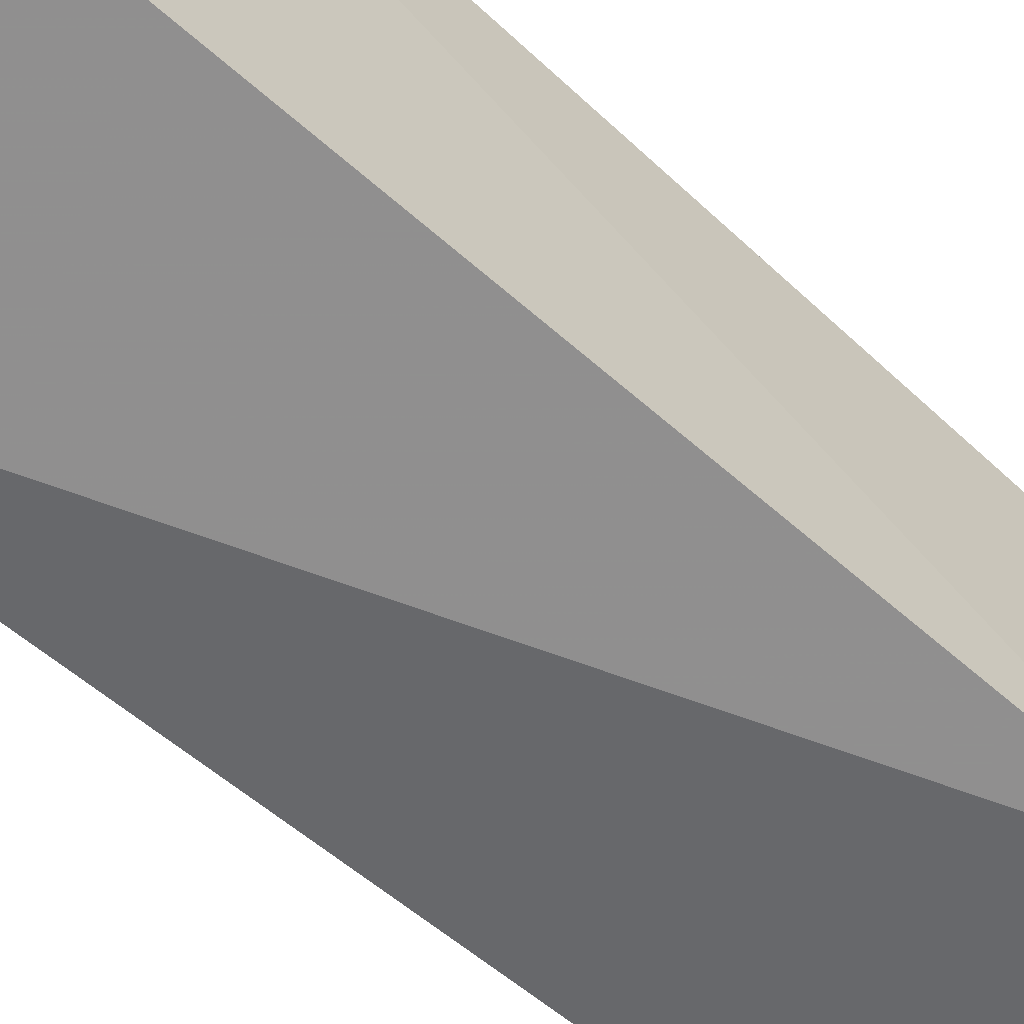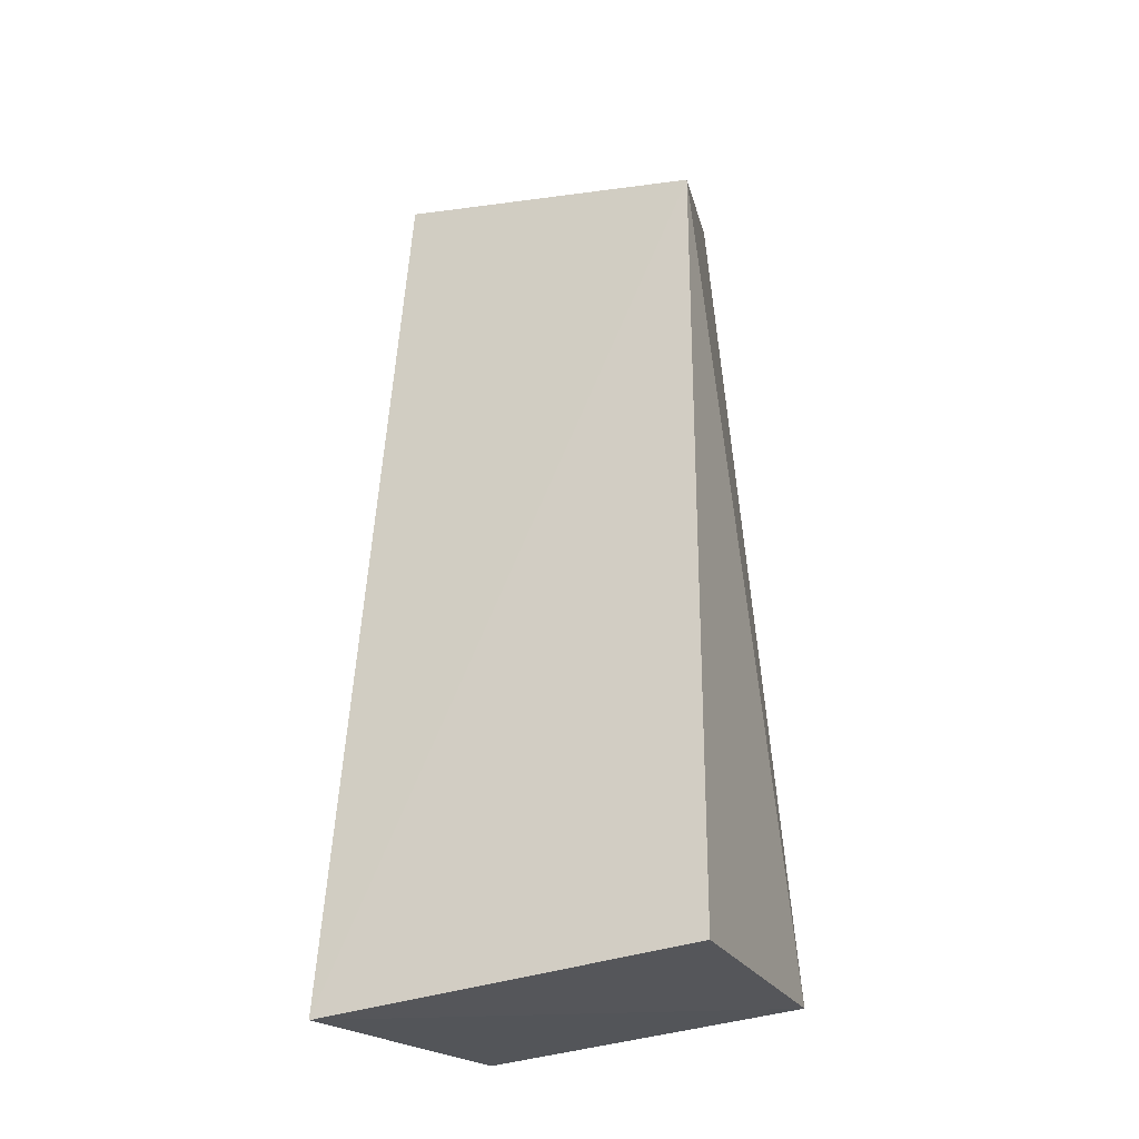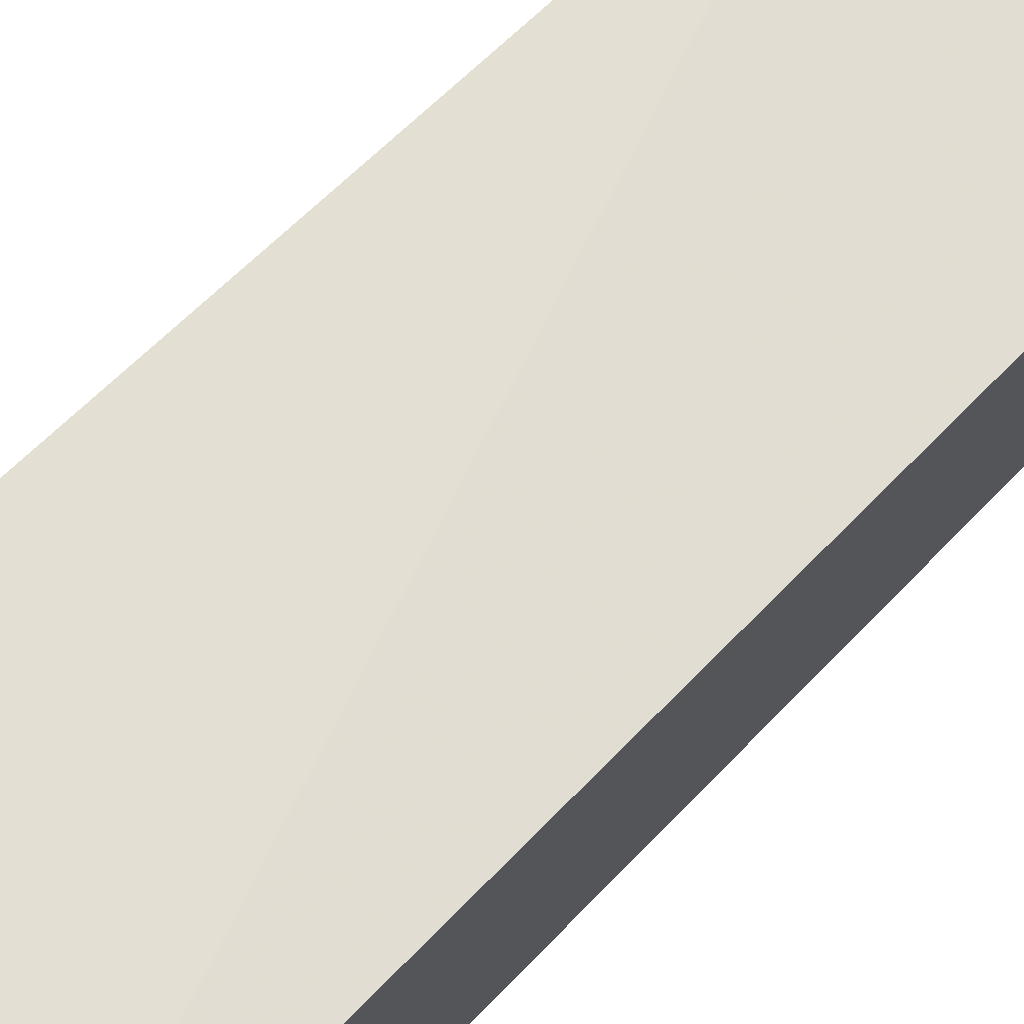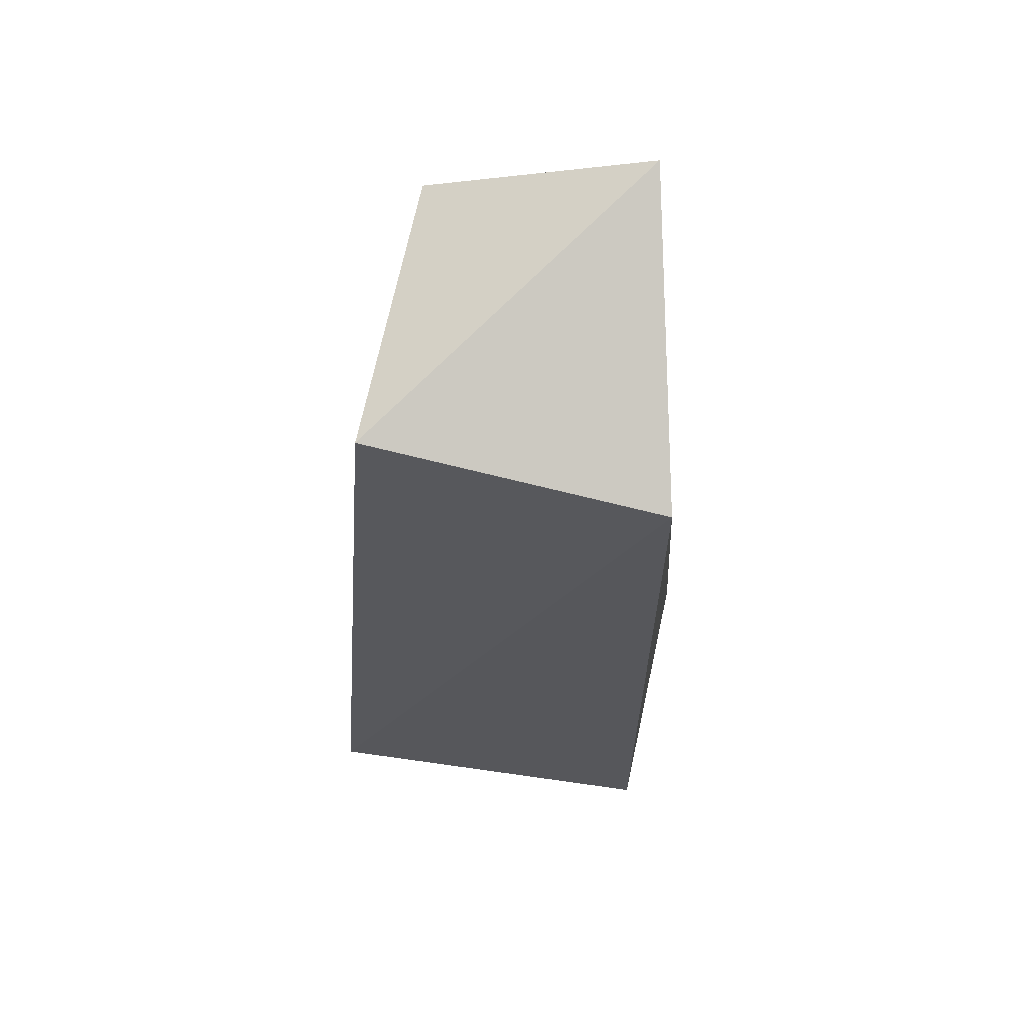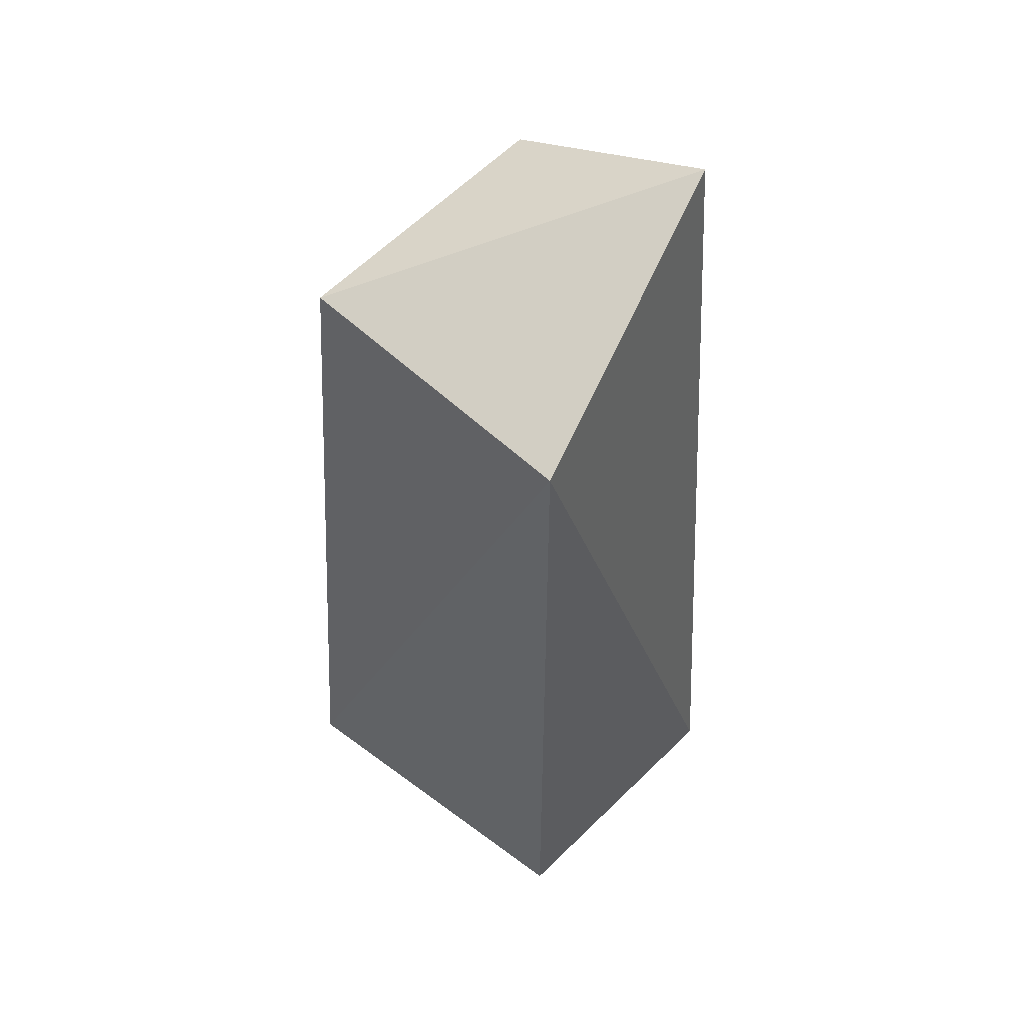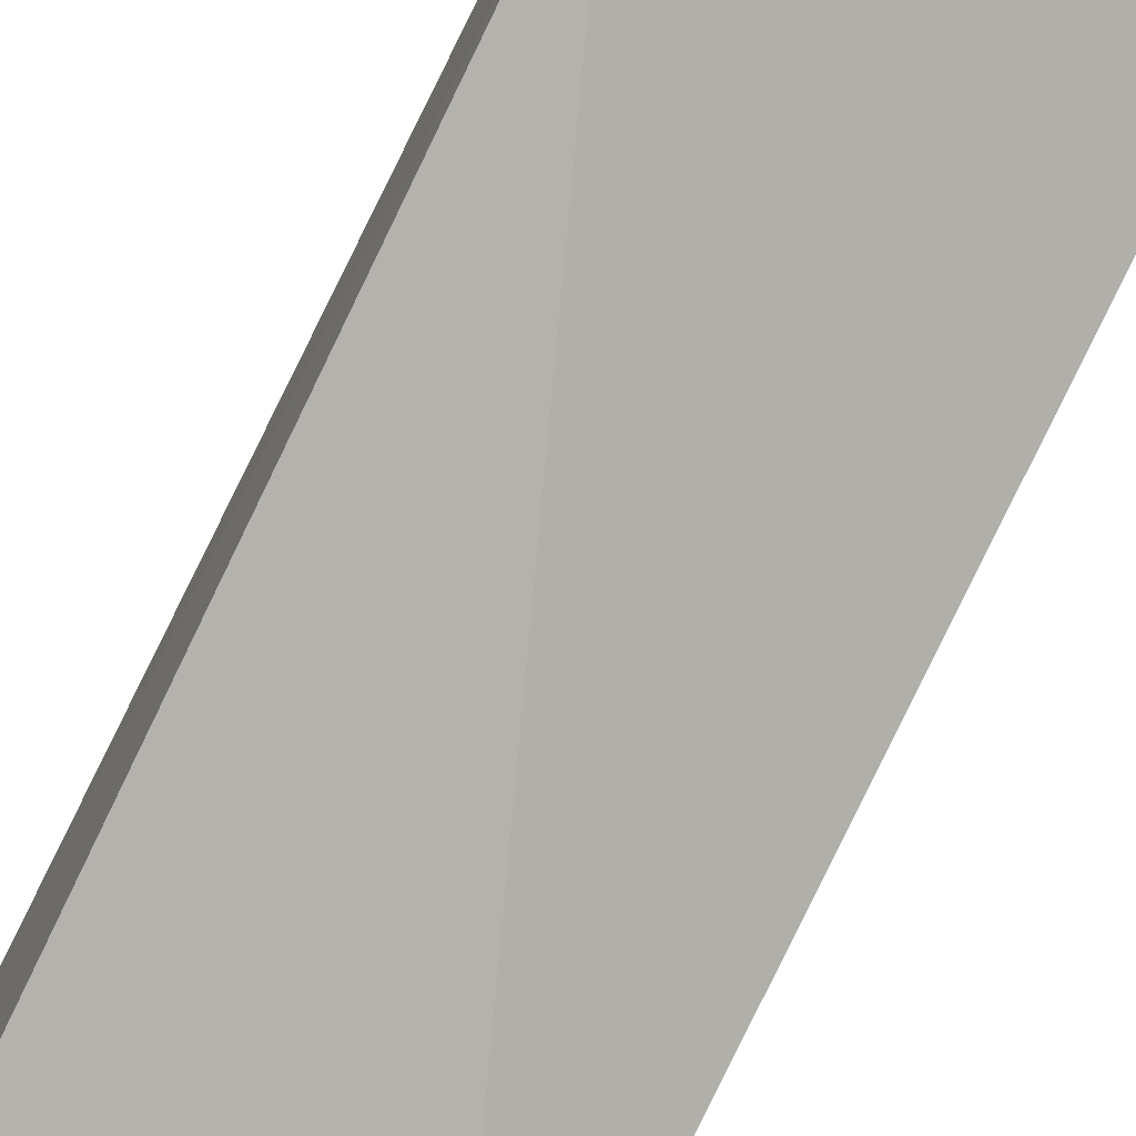
<metadata>
{"format":"obj","ext":"obj","renderer":"f3d","projection":"perspective","resolution":1024,"background":"white","views":[{"elev":-65.5,"azim":49.0,"up":"+Z"},{"elev":-24.4,"azim":111.9,"up":"+Y"},{"elev":71.5,"azim":44.6,"up":"+Z"},{"elev":62.6,"azim":102.6,"up":"+Y"},{"elev":51.6,"azim":133.5,"up":"+Y"},{"elev":-79.5,"azim":154.2,"up":"+Z"}]}
</metadata>
<code>
v 0.02725 0.005084 0.05673
v 0.0283 -0.0728 0.06317
v 0.02705 -0.069 0.0289
v -0.0003243 0.01496 0.03609
v 0.0006419 0.006632 0.0573
v 0.02685 0.002114 0.02906
v -0.001052 -0.07164 0.05983
v 0.0003422 -0.069 0.0289
f 5 2 1
f 5 1 4
f 6 4 1
f 6 1 2
f 6 2 3
f 7 2 5
f 7 5 4
f 8 6 3
f 8 4 6
f 8 7 4
f 8 3 2
f 8 2 7

</code>
